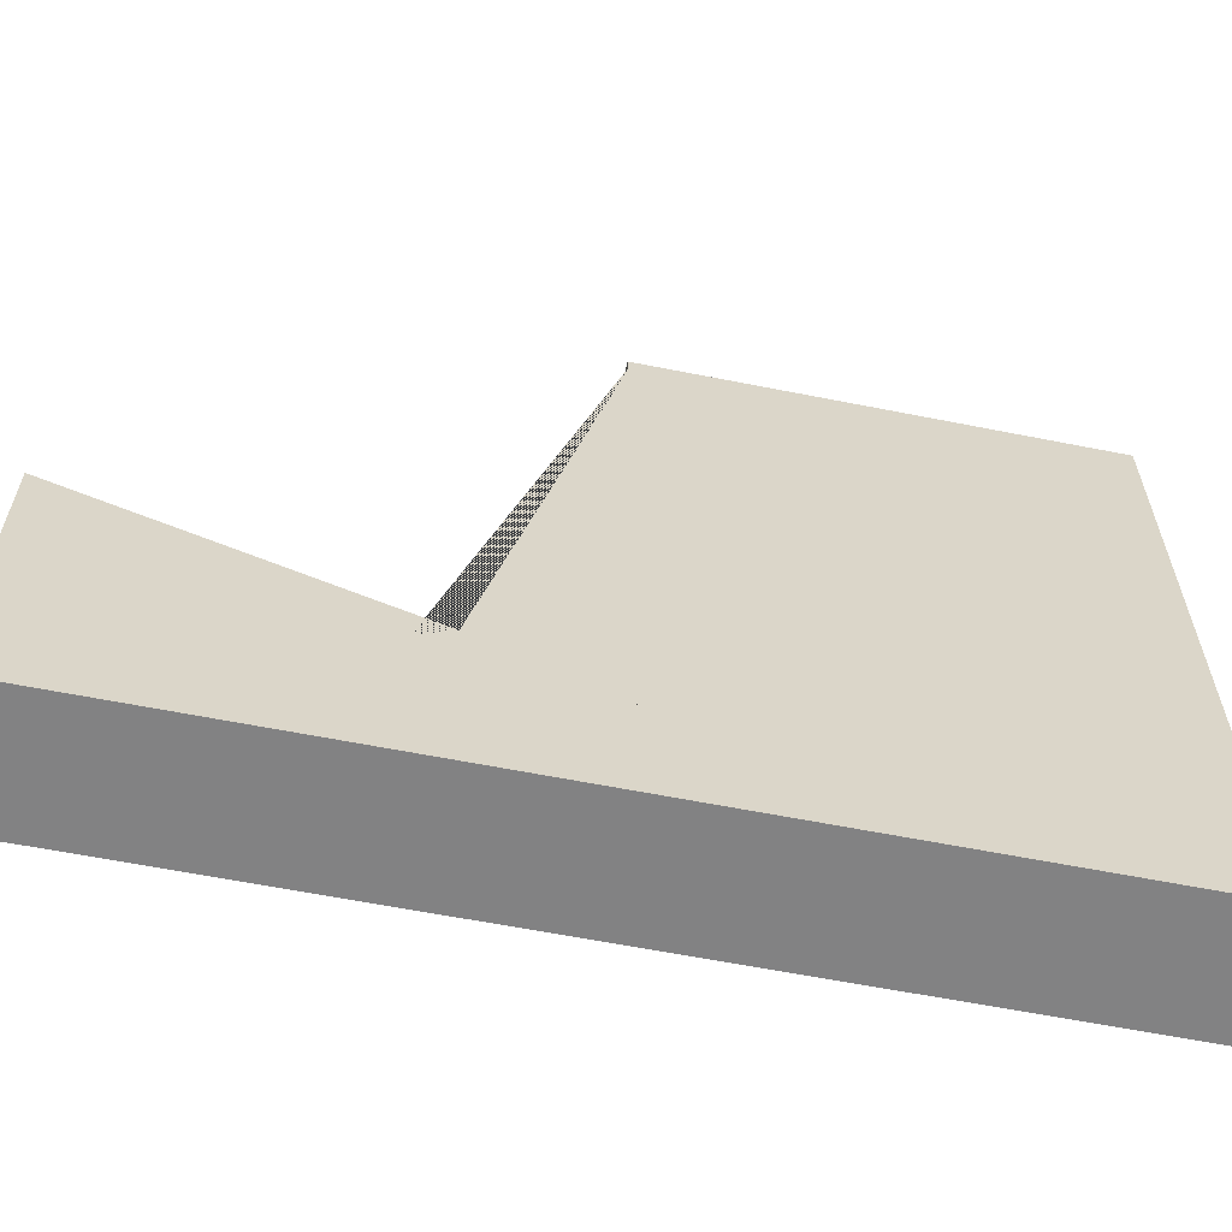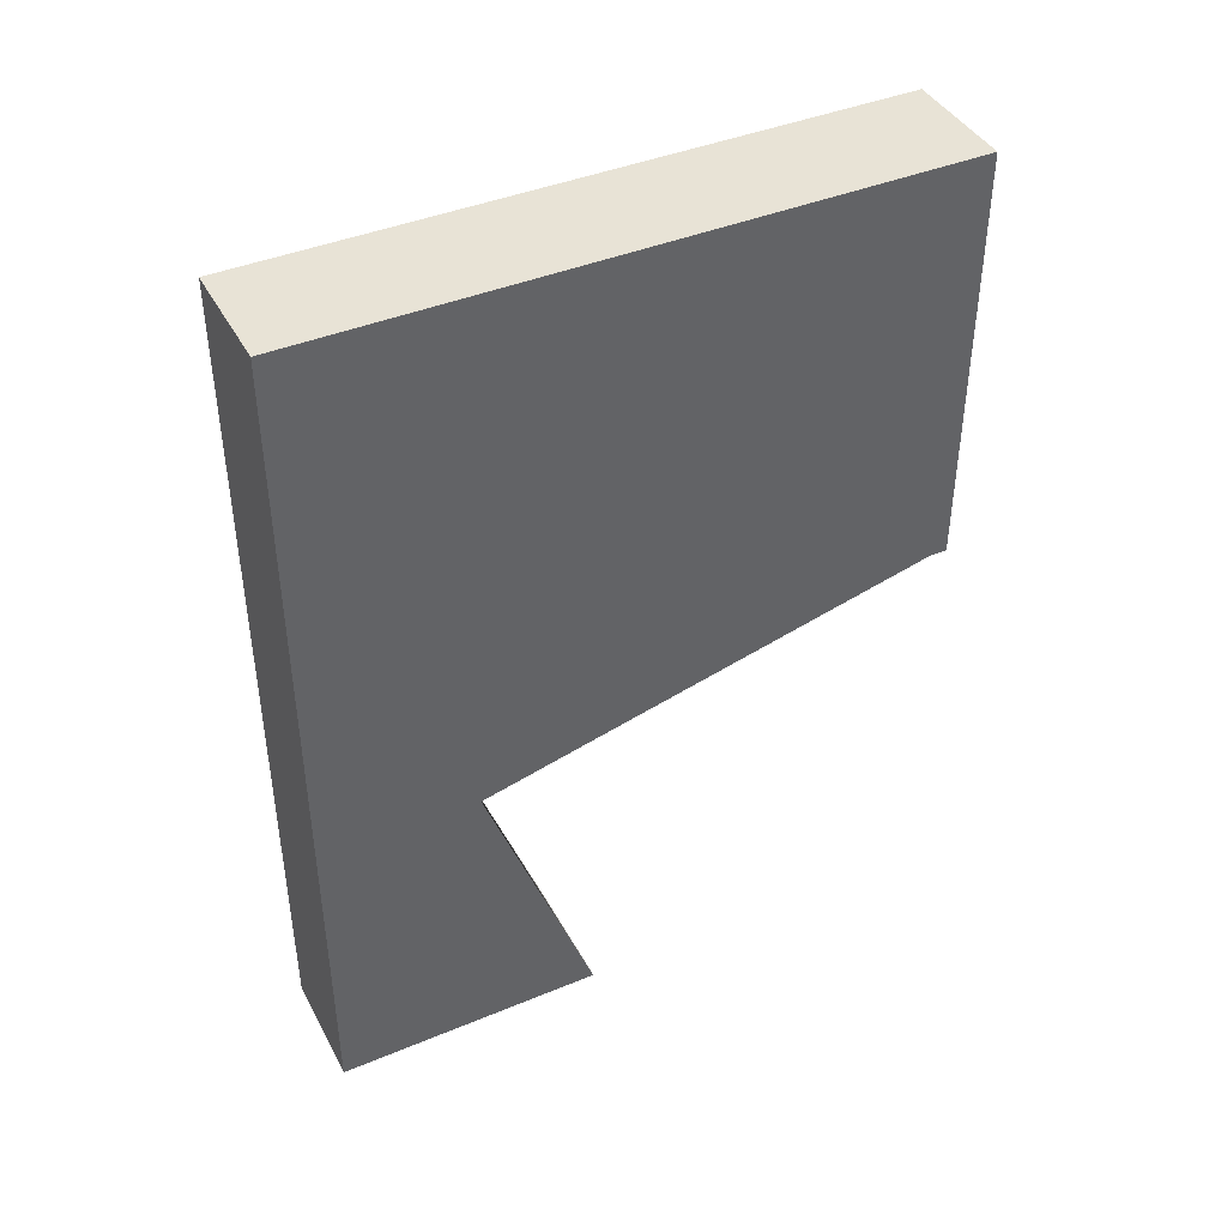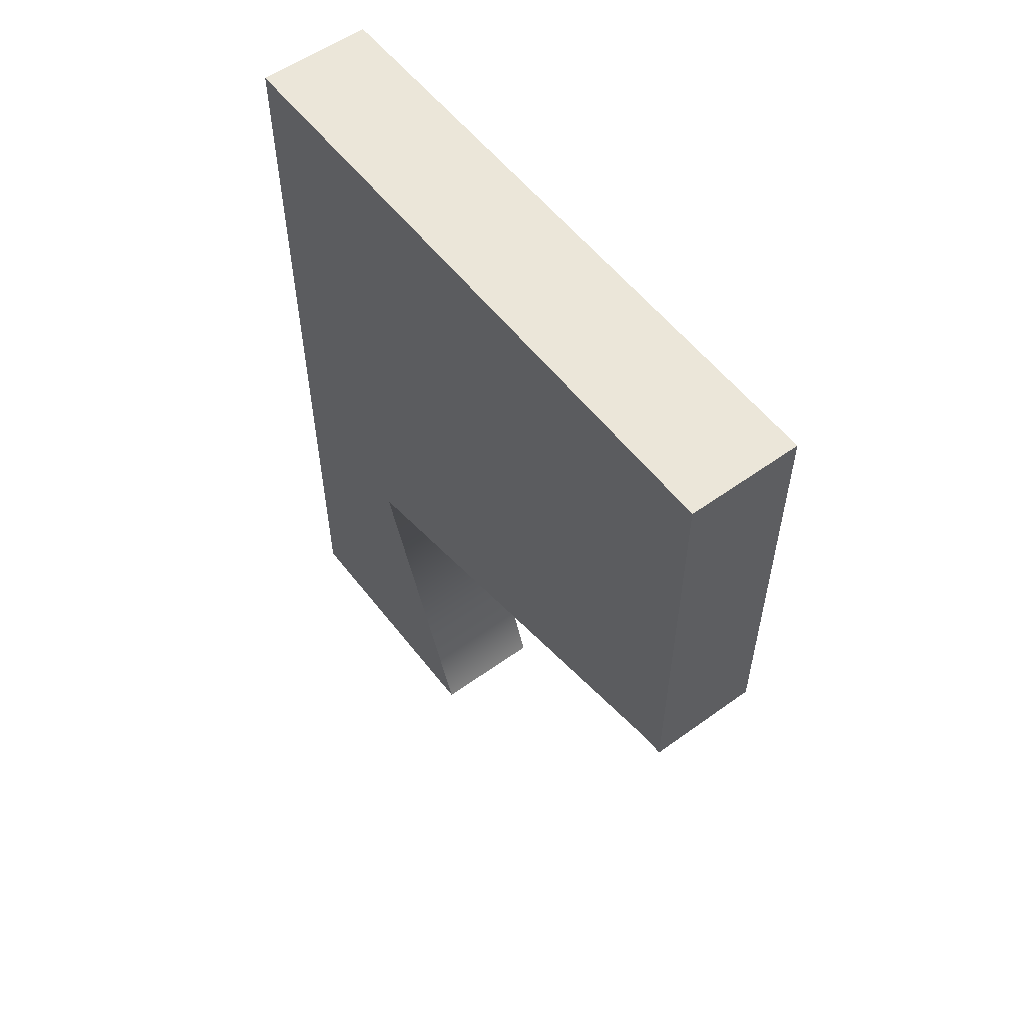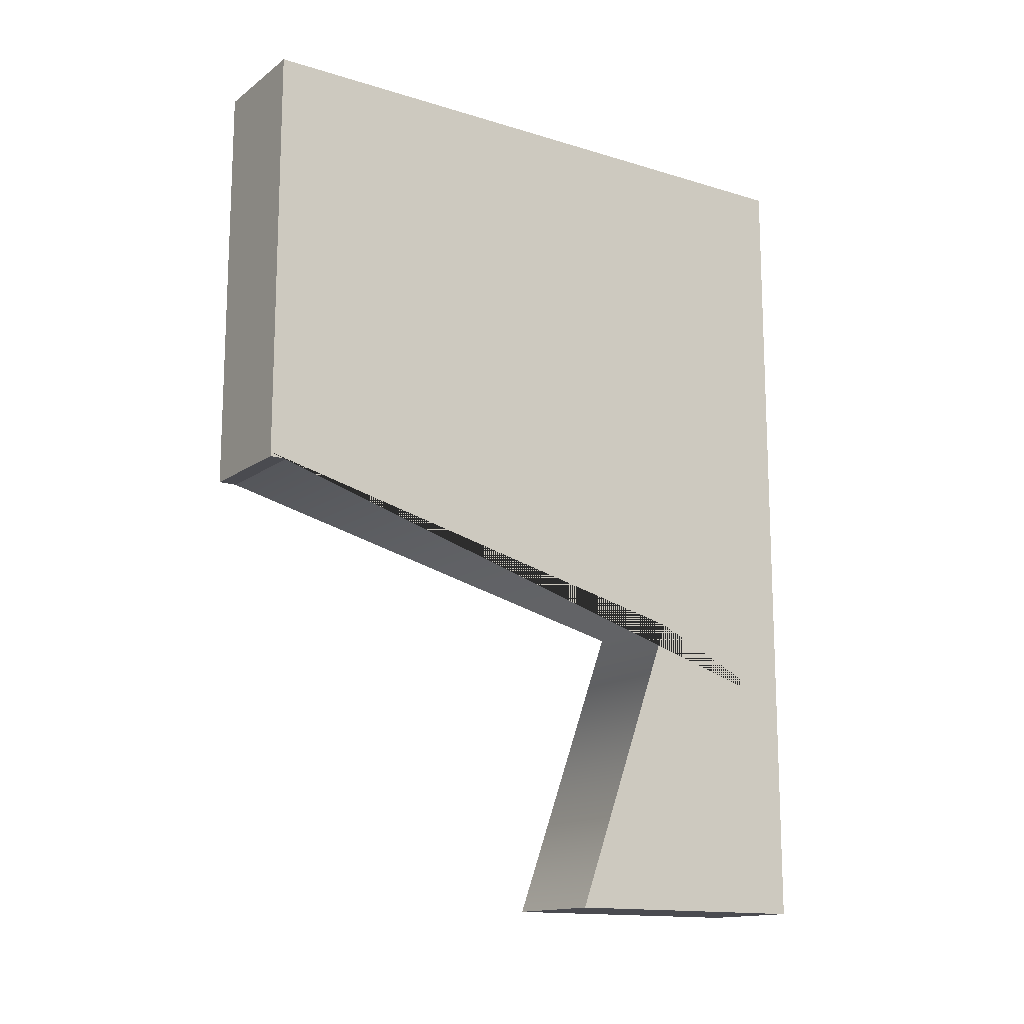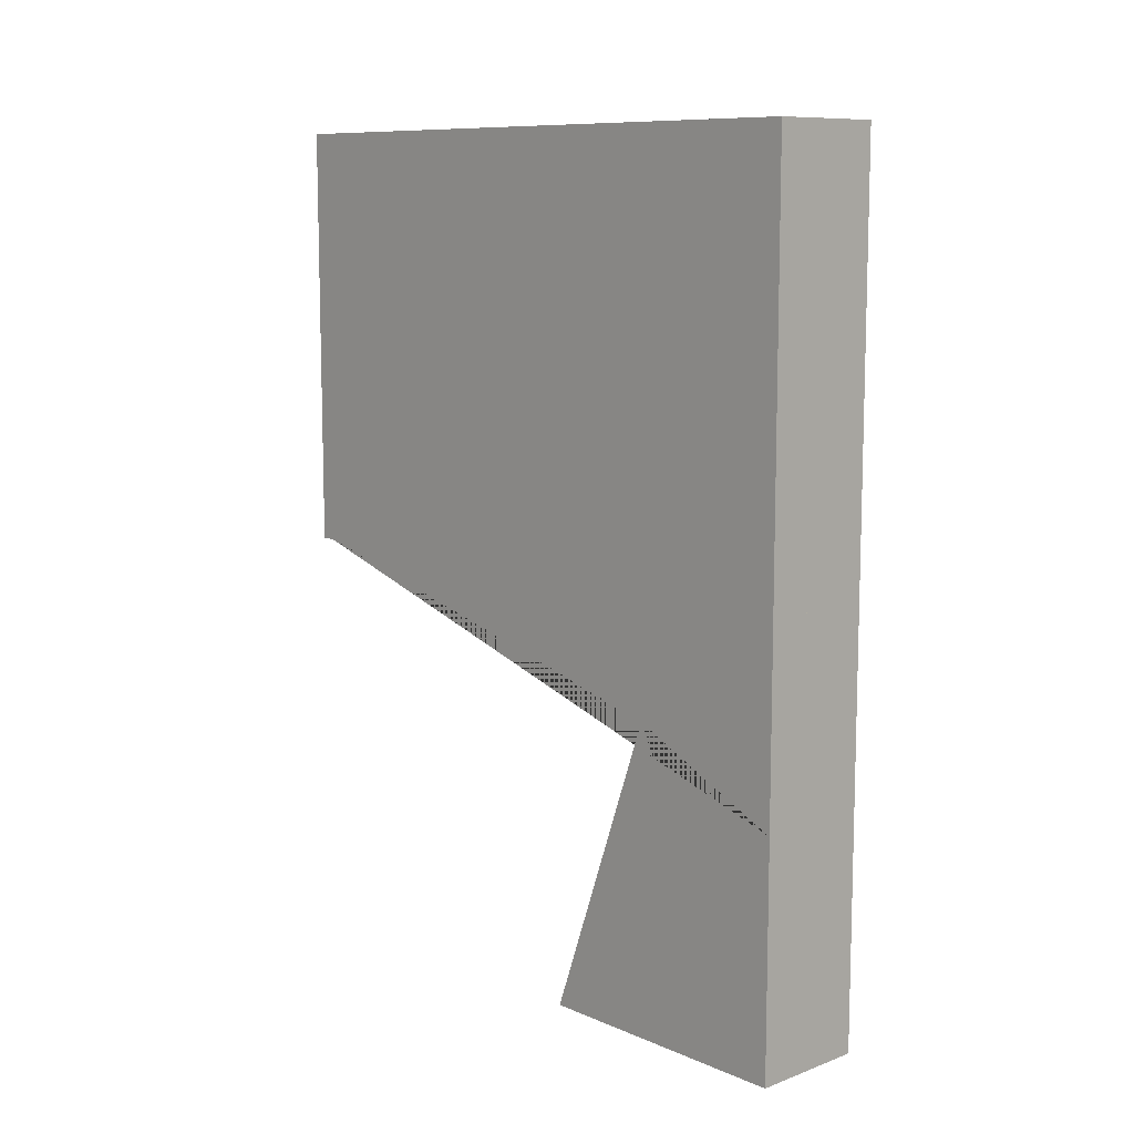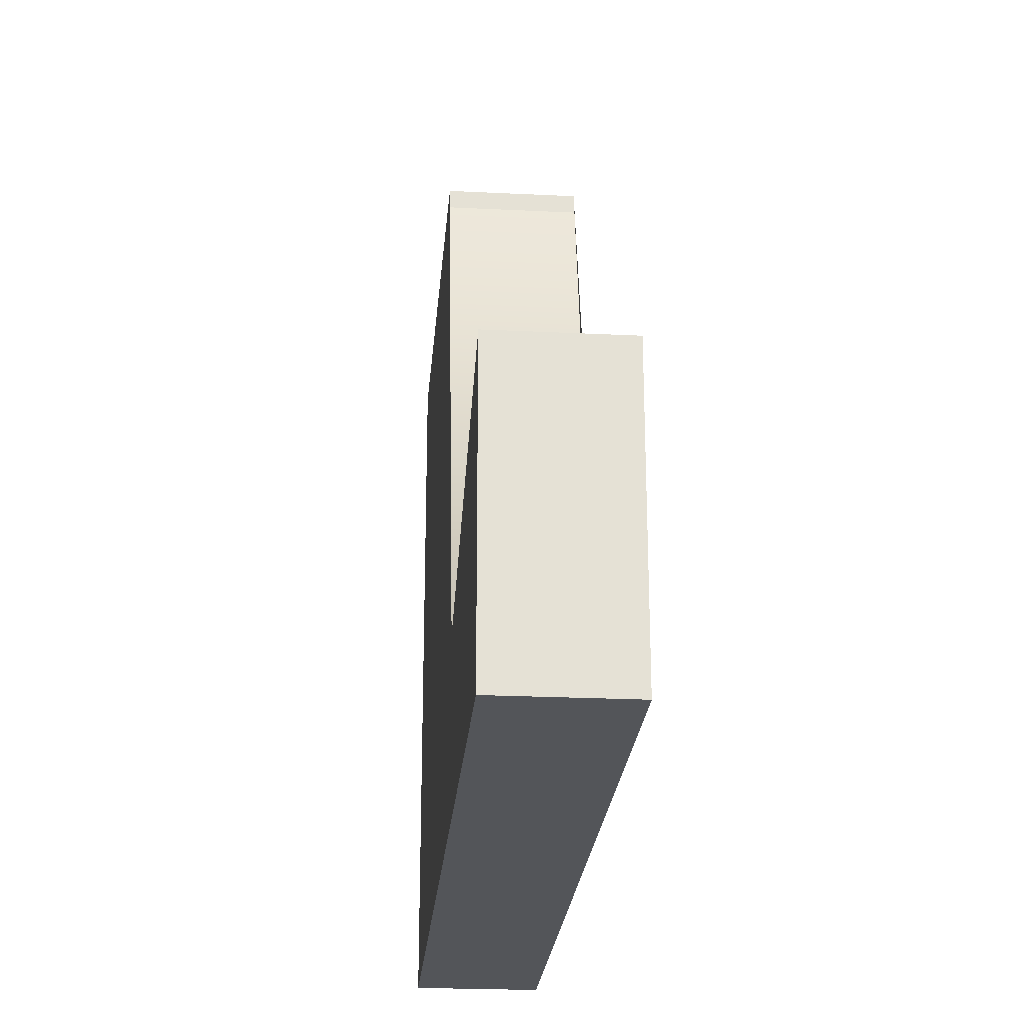
<metadata>
{"format":"obj","ext":"obj","renderer":"f3d","projection":"perspective","resolution":1024,"background":"white","views":[{"elev":-60.8,"azim":-101.5,"up":"+Y"},{"elev":41.9,"azim":63.5,"up":"+Z"},{"elev":55.7,"azim":142.9,"up":"+Z"},{"elev":-14.5,"azim":-123.7,"up":"+Z"},{"elev":9.9,"azim":-42.9,"up":"+Z"},{"elev":-24.1,"azim":175.4,"up":"+Y"}]}
</metadata>
<code>
g default
v -0.03657 -0.1339 -0.2003
v 0.07556 -0.1339 -0.2003
v -0.03657 0.4913 -0.2003
v 0.07556 0.4913 -0.2003
v -0.03657 0.1285 -0.6145
v 0.07556 0.1285 -0.6145
v -0.03657 -0.1339 -0.6145
v 0.07556 -0.1339 -0.6145
v 0.07556 0.02073 -0.3165
v -0.03657 0.02073 -0.3165
v -0.03657 -0.1339 -0.3882
v 0.07556 -0.1339 -0.3882
g pasted__pCube1 group1
f 1 2 4 3
f 3 4 9 10
f 5 6 8 7
f 11 12 2 1
f 2 12 9 4
f 11 1 3 10
f 10 9 6 5
f 7 11 10 5
f 7 8 12 11
f 9 12 8 6
g default
v -0.03657 -0.1339 0.2097
v 0.07556 -0.1339 0.2097
v -0.03657 0.4913 0.2097
v 0.07556 0.4913 0.2097
v -0.03657 0.4913 -0.2045
v 0.07556 0.4913 -0.2045
v -0.03657 -0.1339 -0.2045
v 0.07556 -0.1339 -0.2045
g pasted__pasted__pCube1 pasted__group1 group2
f 13 14 16 15
f 15 16 18 17
f 17 18 20 19
f 19 20 14 13
f 14 20 18 16
f 19 13 15 17

</code>
